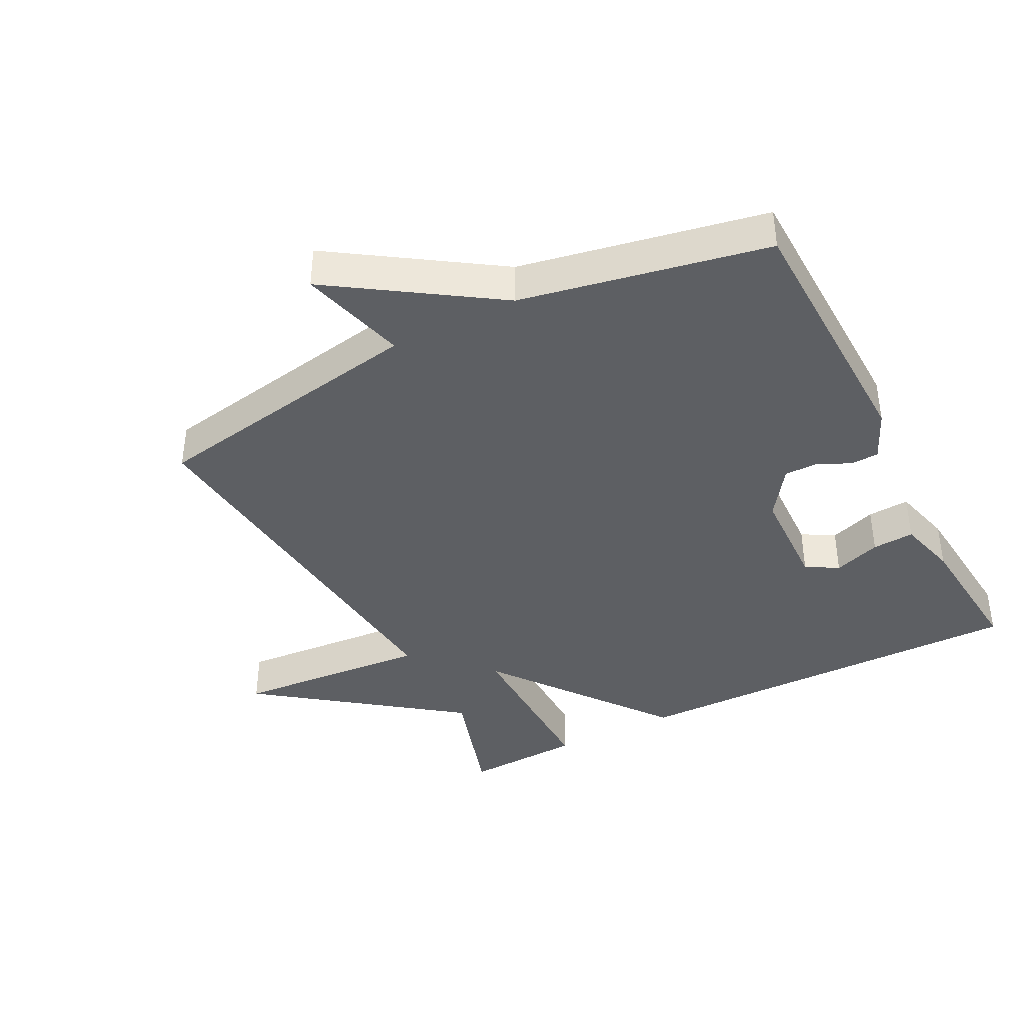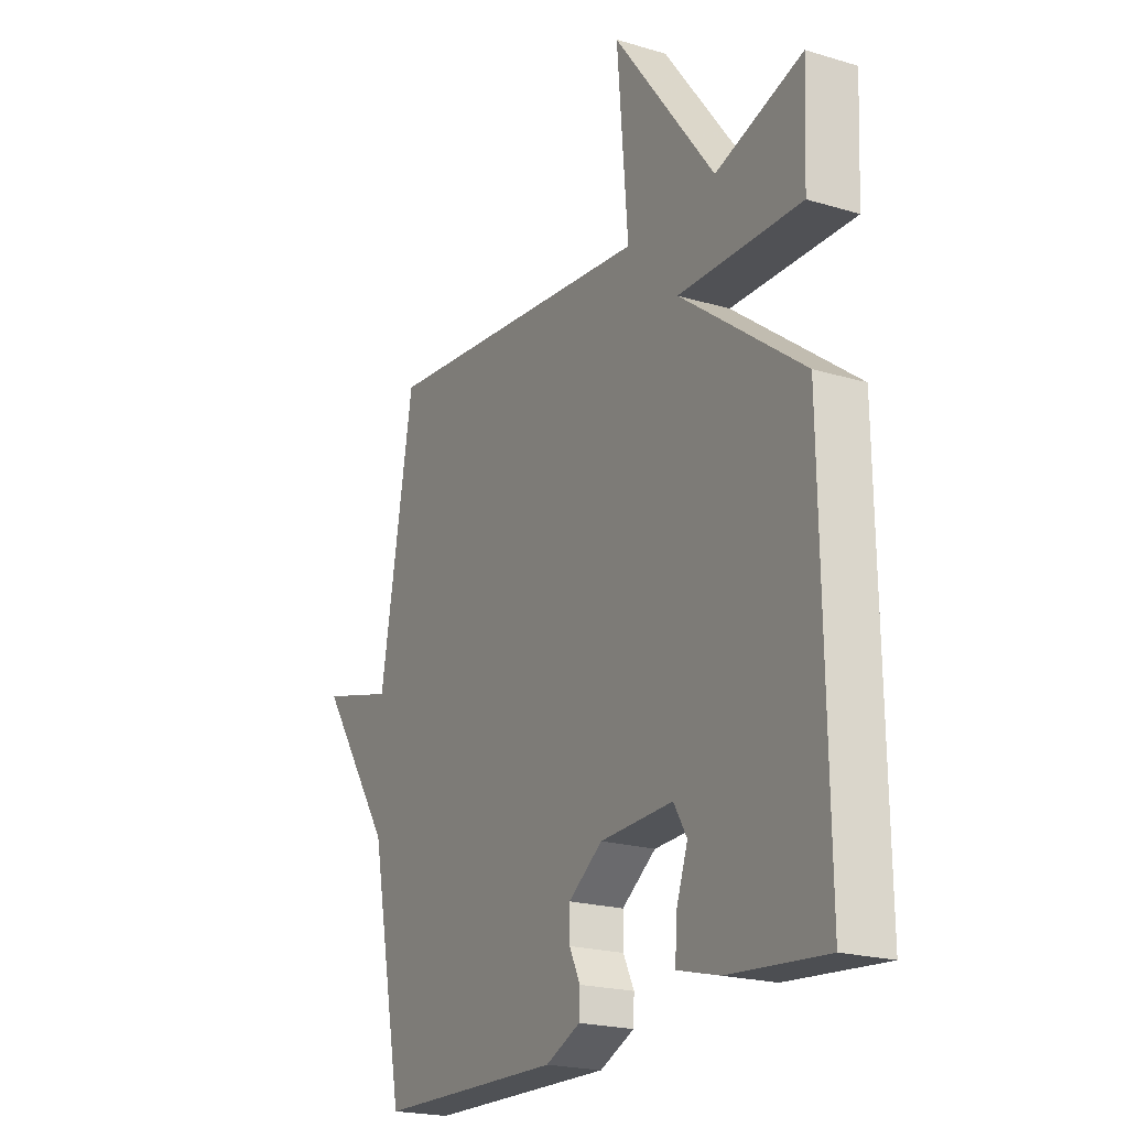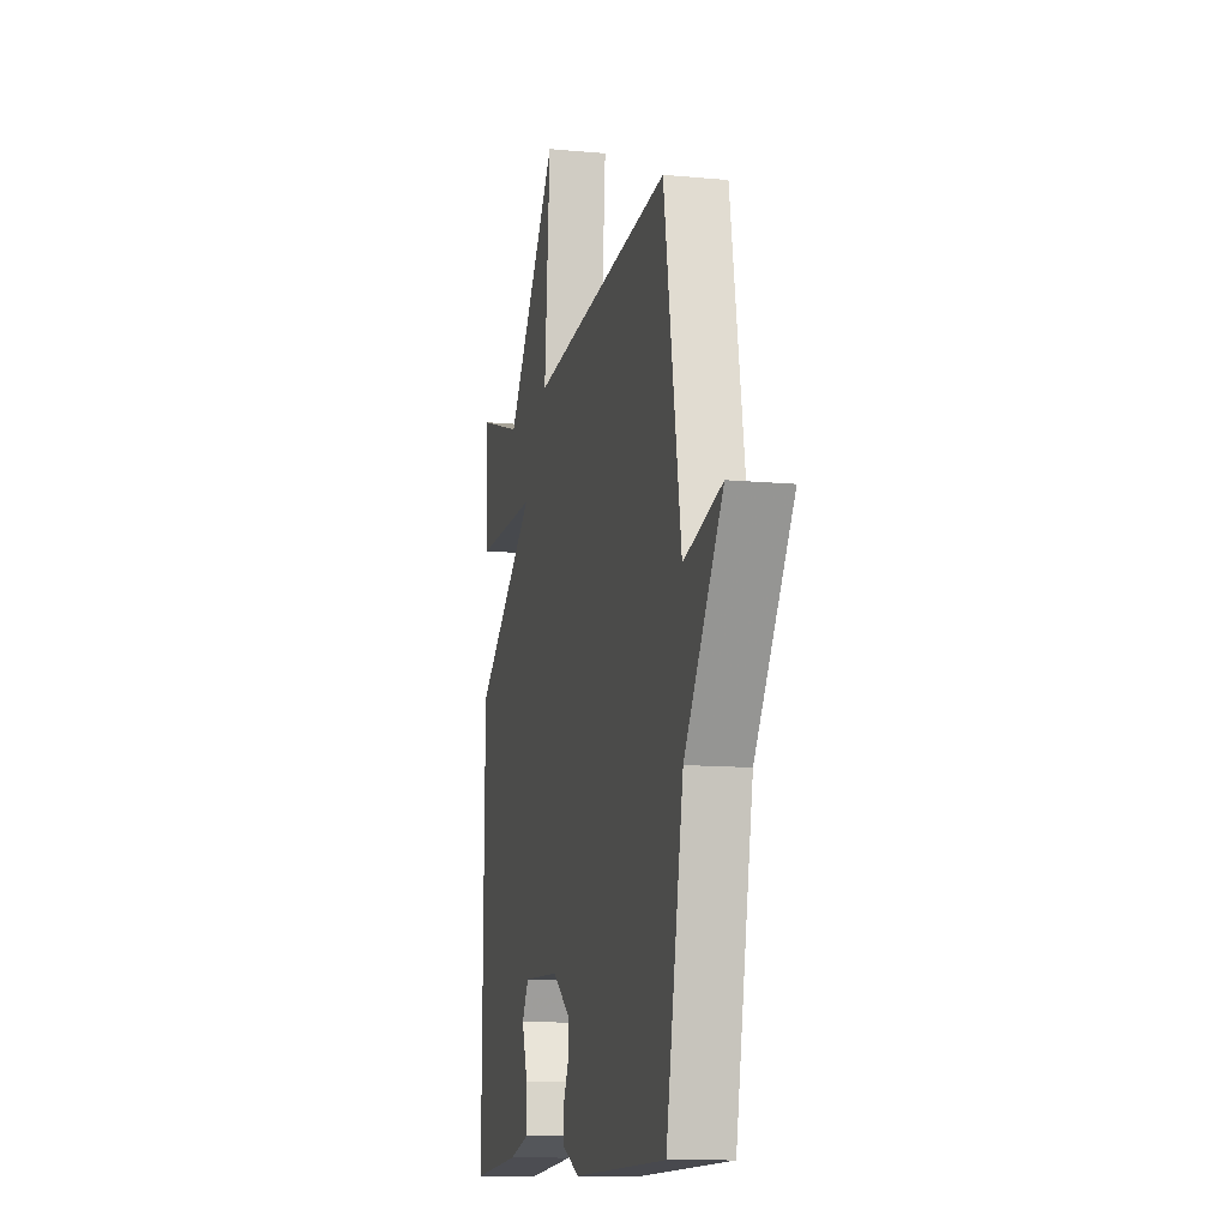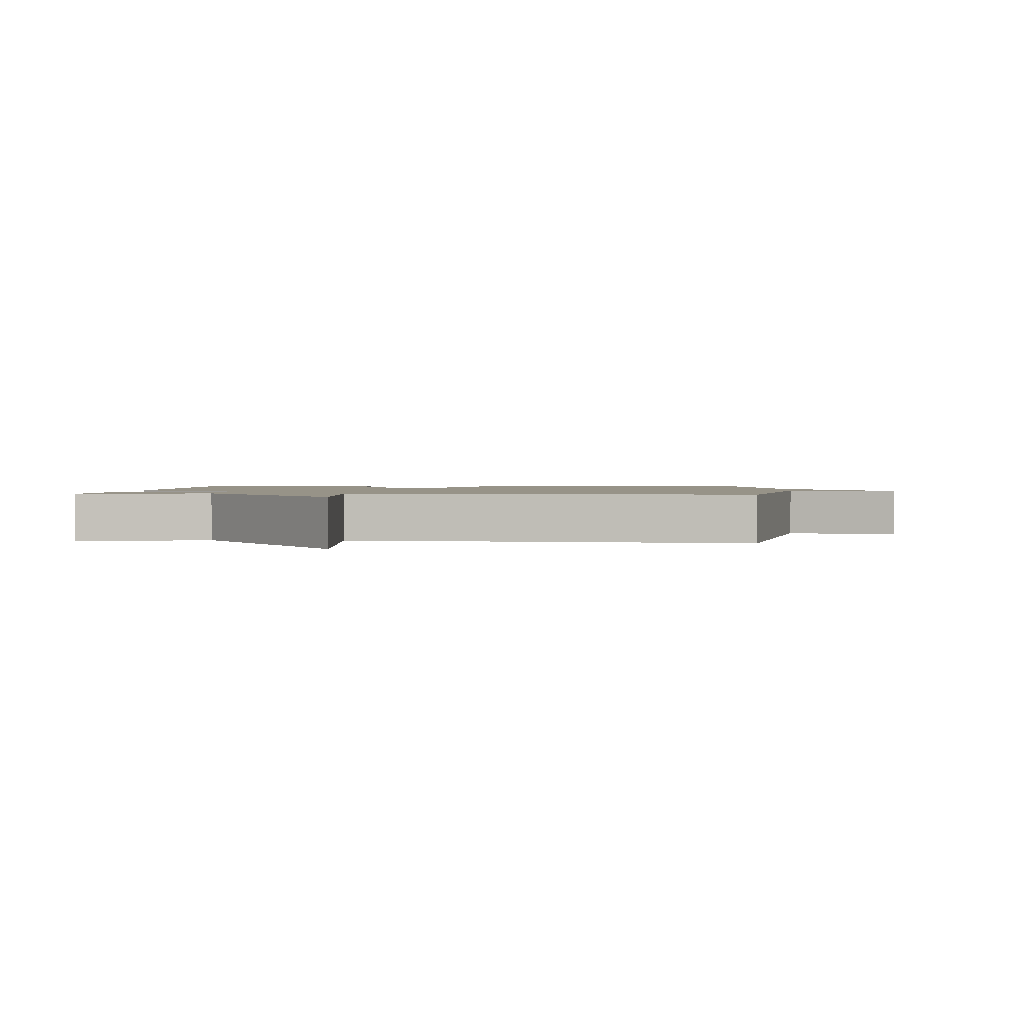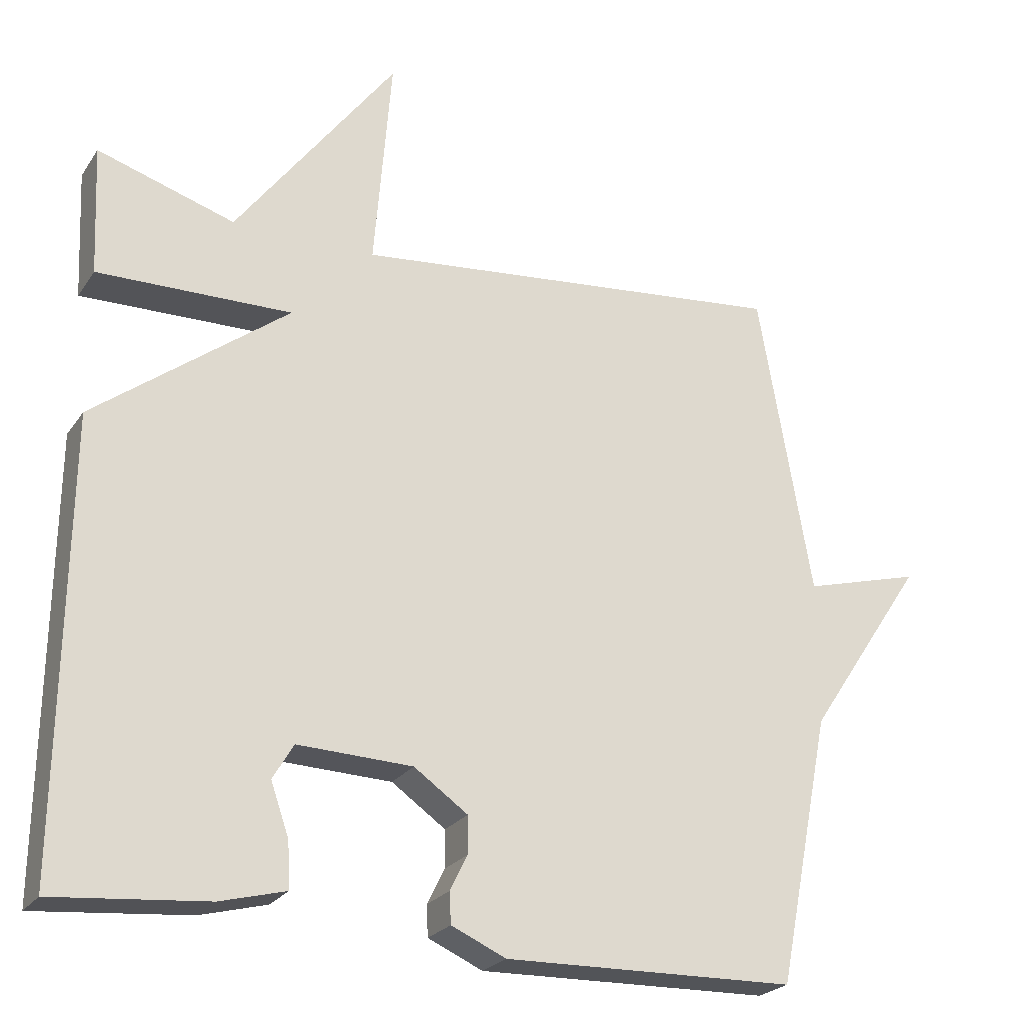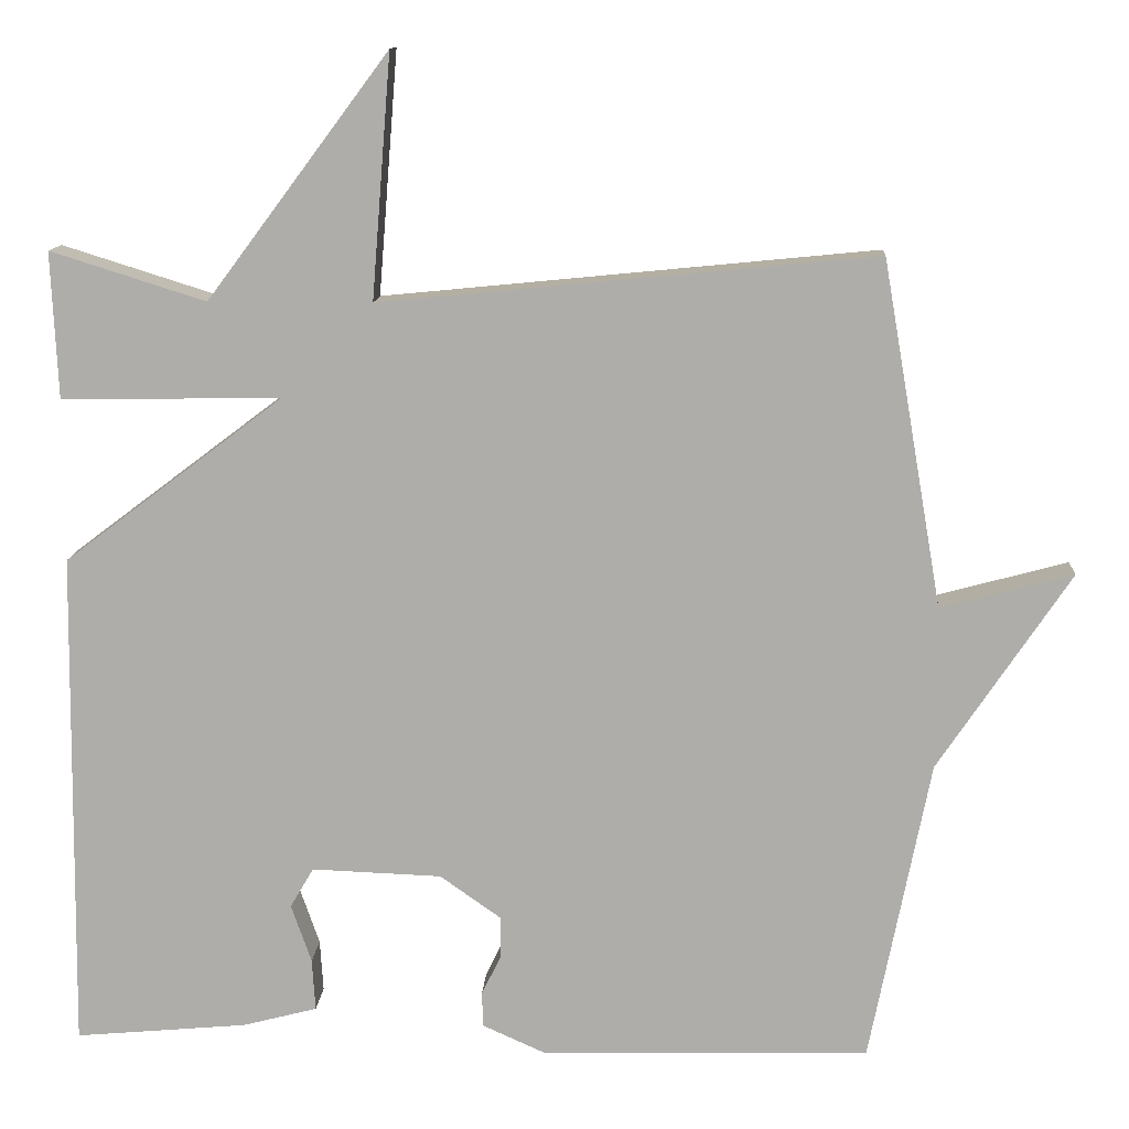
<metadata>
{"format":"obj","ext":"obj","renderer":"f3d","projection":"perspective","resolution":1024,"background":"white","views":[{"elev":-39.9,"azim":117.4,"up":"+Y"},{"elev":-21.0,"azim":-118.3,"up":"+Z"},{"elev":-11.5,"azim":77.2,"up":"+Z"},{"elev":1.4,"azim":4.1,"up":"+Y"},{"elev":-23.9,"azim":-25.7,"up":"+Z"},{"elev":12.2,"azim":3.3,"up":"+Z"}]}
</metadata>
<code>
v 0.5 0.07 -0.5
v 0.094 0.07 -0.509
v 0.018 0.07 -0.475
v 0.016 0.07 -0.432
v 0.04 0.07 -0.383
v 0.04 0.07 -0.331
v -0.035 0.07 -0.278
v -0.195 0.07 -0.272
v -0.224 0.07 -0.321
v -0.199 0.07 -0.393
v -0.195 0.07 -0.457
v -0.287 0.07 -0.481
v -0.5 0.07 -0.5
v -0.492 0.07 0.12
v -0.222 0.07 0.324
v -0.492 0.07 0.32
v -0.5 0.07 0.5
v -0.309 0.07 0.44
v -0.085 0.07 0.739
v -0.109 0.07 0.44
v 0.5 0.07 0.5
v 0.574 0.07 0.074
v 0.737 0.07 0.118
v 0.574 0.07 -0.126
v 0.5 0 -0.5
v 0.094 0 -0.509
v 0.018 0 -0.475
v 0.016 0 -0.432
v 0.04 0 -0.383
v 0.04 0 -0.331
v -0.035 0 -0.278
v -0.195 0 -0.272
v -0.224 0 -0.321
v -0.199 0 -0.393
v -0.195 0 -0.457
v -0.287 0 -0.481
v -0.5 0 -0.5
v -0.492 0 0.12
v -0.222 0 0.324
v -0.492 0 0.32
v -0.5 0 0.5
v -0.309 0 0.44
v -0.085 0 0.739
v -0.109 0 0.44
v 0.5 0 0.5
v 0.574 0 0.074
v 0.737 0 0.118
v 0.574 0 -0.126
f 22 23 24
f 24 1 2
f 22 24 2
f 21 22 2
f 20 21 2
f 18 19 20
f 15 16 17 18
f 15 18 20
f 12 13 14 15
f 9 10 11 12
f 9 12 15 20
f 2 3 4 5
f 2 5 6
f 20 2 6
f 8 9 20
f 7 8 20
f 6 7 20
f 48 47 46
f 26 25 48
f 26 48 46
f 26 46 45
f 26 45 44
f 44 43 42
f 42 41 40 39
f 44 42 39
f 39 38 37 36
f 36 35 34 33
f 44 39 36 33
f 29 28 27 26
f 30 29 26
f 30 26 44
f 44 33 32
f 44 32 31
f 44 31 30
f 1 25 26 2
f 2 26 27 3
f 3 27 28 4
f 4 28 29 5
f 5 29 30 6
f 6 30 31 7
f 7 31 32 8
f 8 32 33 9
f 9 33 34 10
f 10 34 35 11
f 11 35 36 12
f 12 36 37 13
f 13 37 38 14
f 14 38 39 15
f 15 39 40 16
f 16 40 41 17
f 17 41 42 18
f 18 42 43 19
f 19 43 44 20
f 20 44 45 21
f 21 45 46 22
f 22 46 47 23
f 23 47 48 24
f 24 48 25 1

</code>
